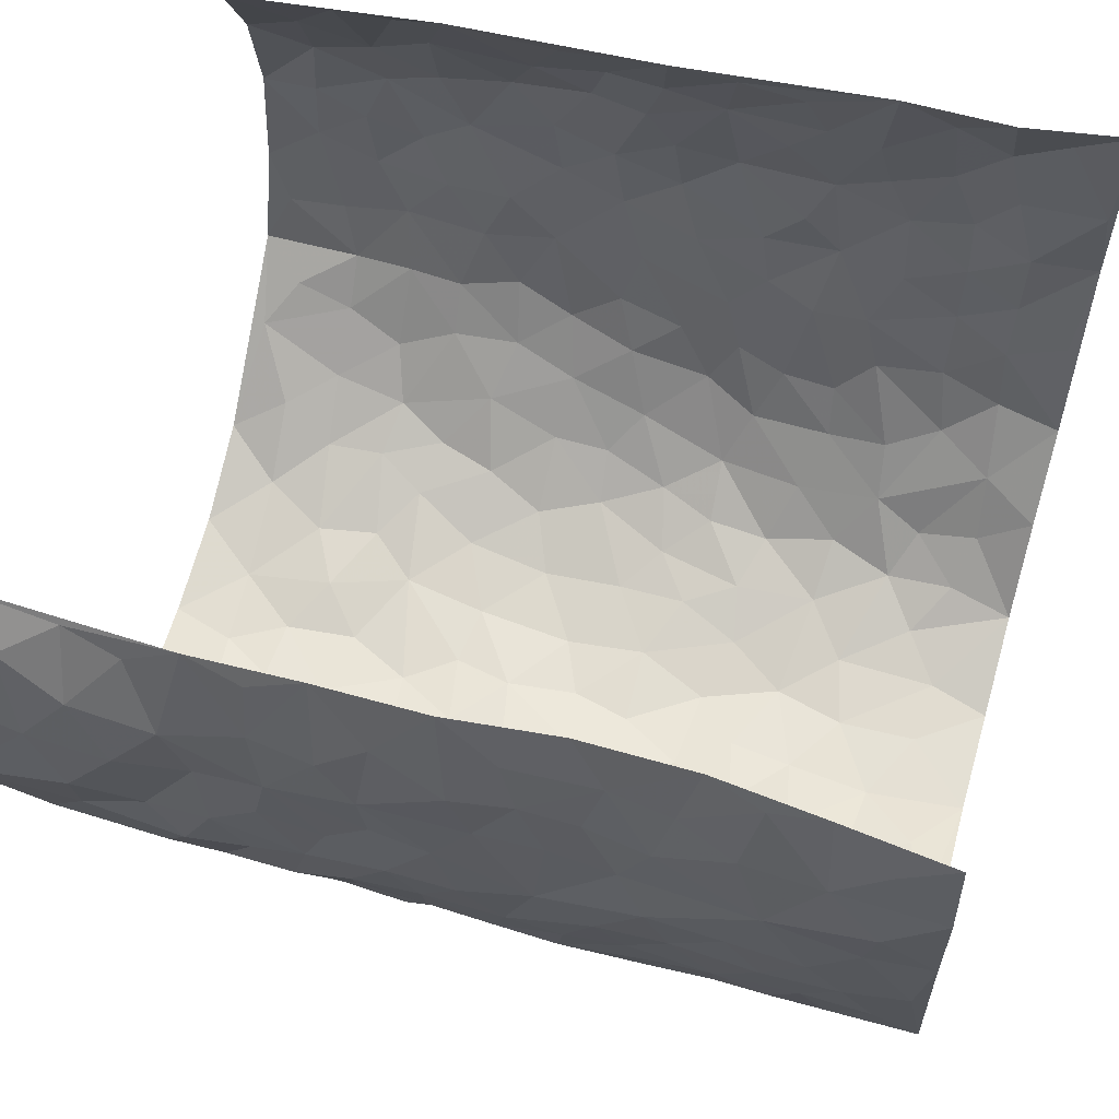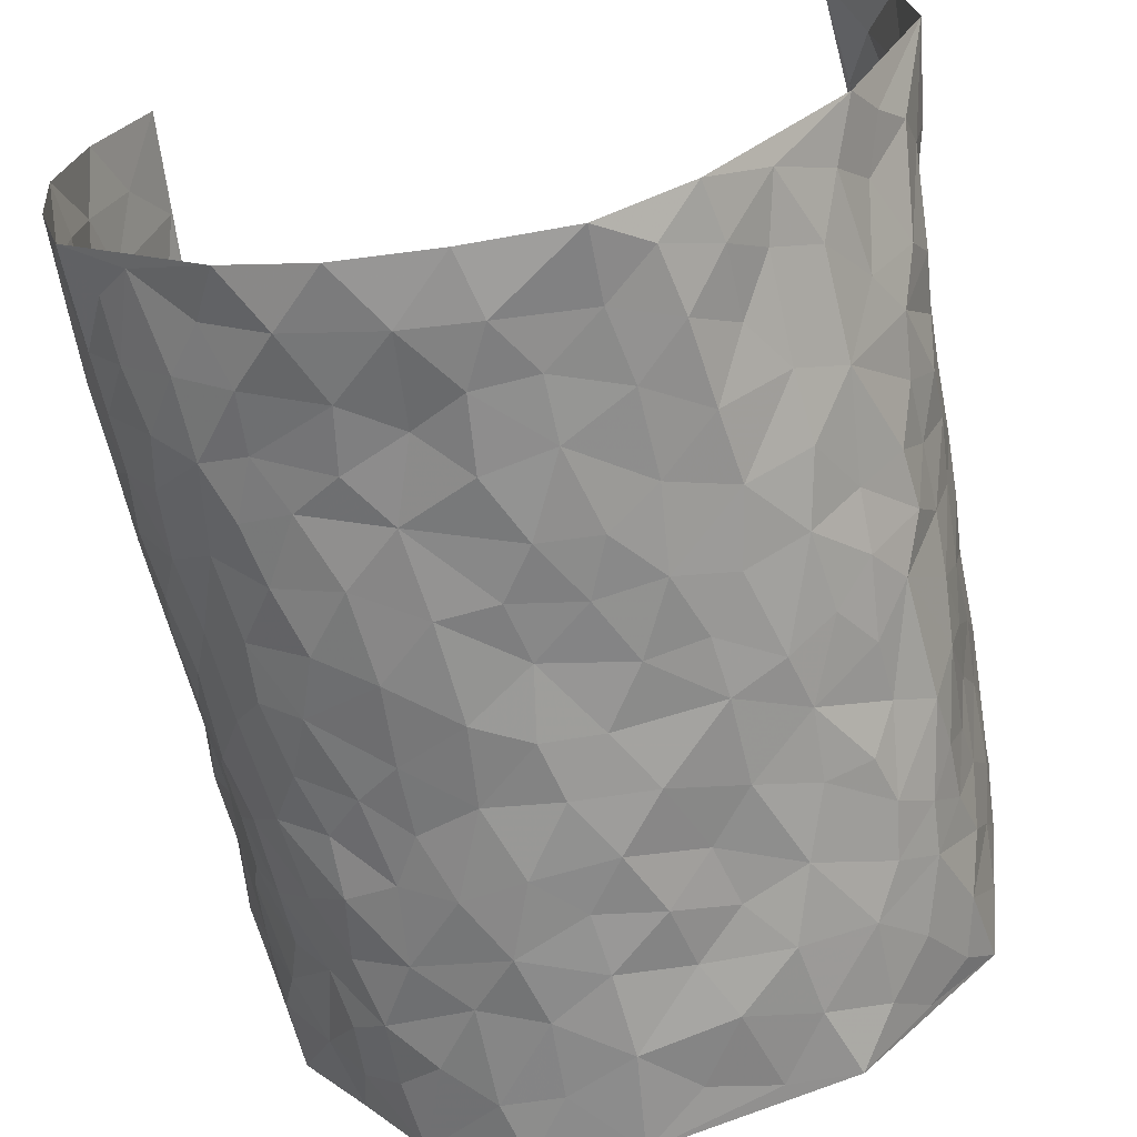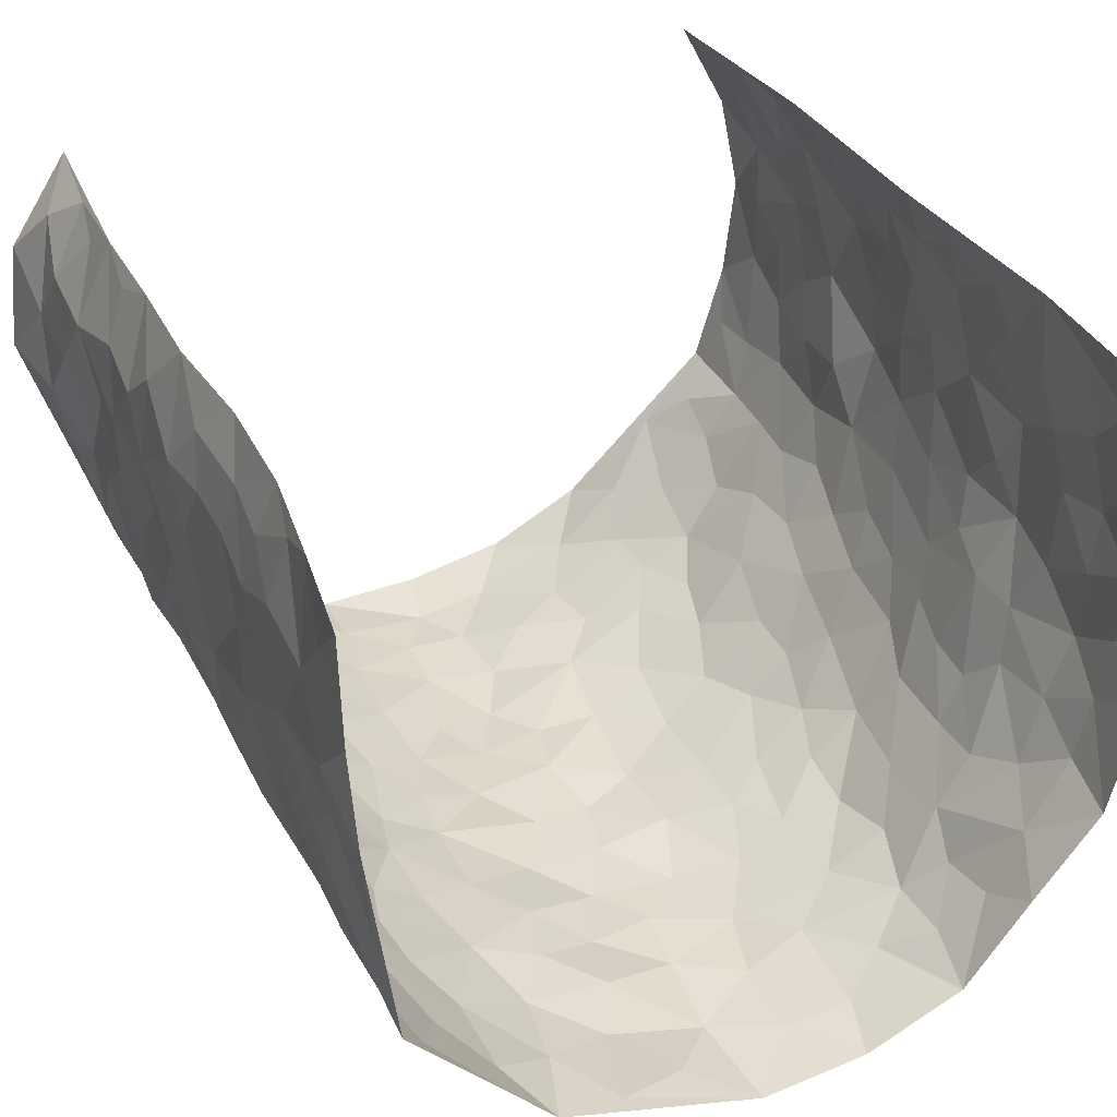
<metadata>
{"format":"obj","ext":"obj","renderer":"f3d","projection":"perspective","resolution":1024,"background":"white","views":[{"elev":59.2,"azim":-74.1,"up":"+Z"},{"elev":-65.2,"azim":-169.1,"up":"+Z"},{"elev":36.0,"azim":-24.1,"up":"+Z"}]}
</metadata>
<code>
v -0.4374 0.006721 0.4531
v -0.3938 1.002 0.4218
v 0.4307 5.951e-05 0.4485
v 0.3745 0.9941 0.4273
v -0.4349 0.3951 0.2637
v -0.4136 0.5058 0.4445
v -0.4297 0.3607 0.3255
v 0.002102 0.003333 -0.2968
v -0.4031 0.2533 0.4452
v -0.4176 0.3415 0.3901
v -0.4275 0.003976 0.2037
v -0.4194 0.1301 0.4487
v -0.4392 0.294 0.1771
v -0.4359 0.003228 0.3284
v -0.4337 0.2911 0.3091
v -0.3963 0.002044 -0.03949
v -0.4164 0.1919 0.4263
v -0.2745 0.167 -0.1956
v -0.4321 0.3238 0.2438
v -0.4341 0.122 0.3321
v -0.4344 0.06724 0.3951
v -0.4406 0.06554 0.2651
v -0.4311 0.1283 0.14
v -0.4285 0.07696 0.1929
v -0.4341 0.2097 0.343
v -0.4225 0.2732 0.3782
v -0.4375 0.1788 0.2374
v -0.4351 0.2111 0.1593
v -0.4416 0.491 0.3315
v -0.4013 0.3804 0.4447
v -0.479 0.9978 0.1944
v -0.4075 0.2231 0.004584
v 0.2496 0.1573 -0.2234
v -0.4126 0.754 0.438
v -0.3278 0.3934 -0.1421
v -0.4411 0.7545 0.2473
v -0.4589 0.8315 0.2624
v -0.4232 0.4432 0.04633
v -0.4327 0.6061 0.064
v -0.385 0.9984 -0.03361
v -0.4206 0.6912 0.4183
v -0.4403 0.5628 0.1259
v -0.3398 0.7547 -0.1238
v -0.3992 0.2807 -0.02218
v -0.3834 0.2255 -0.06943
v -0.3982 0.1627 -0.03622
v -0.3796 0.638 -0.07968
v -0.3299 0.5606 -0.146
v 0.1653 0.4737 -0.2597
v -0.3063 0.2209 -0.1693
v -0.2031 0.6111 -0.2405
v -0.3295 0.6299 -0.1344
v -0.2762 0.05847 -0.1839
v -0.4378 0.7108 0.09115
v -0.3502 0.1938 -0.1258
v -0.4432 0.6206 0.3377
v -0.03646 0.3499 -0.2897
v 0.05997 0.3409 -0.292
v 0.2811 0.4504 -0.1956
v -0.09375 0.5519 -0.276
v -0.1617 0.5564 -0.2577
v 0.09466 0.6317 -0.2782
v -0.4296 0.347 0.0981
v -0.4396 0.5756 0.2144
v -0.4191 0.8138 0.4084
v -0.4133 0.1302 0.02726
v -0.3162 0.01287 -0.1321
v -0.4368 0.4688 0.2622
v -0.4263 0.1733 0.08383
v -0.4138 0.01945 0.08334
v -0.233 0.003344 -0.2221
v -0.4234 0.08901 0.0829
v -0.4103 0.05376 0.01511
v -0.3644 0.03685 -0.08928
v -0.3813 0.1037 -0.07728
v -0.4411 0.6885 0.356
v -0.4074 0.8778 0.4229
v -0.4417 0.5108 0.2024
v 1.691e-05 0.9973 -0.2878
v -0.4471 0.6771 0.2676
v -0.4116 0.316 0.02889
v -0.4064 0.4623 -0.02134
v 0.008684 0.5723 -0.2821
v -0.04747 0.4841 -0.2812
v 0.004841 0.4217 -0.2902
v -0.1205 0.1294 -0.2697
v -0.4289 0.6709 0.03288
v -0.4357 0.5663 0.382
v -0.444 0.6925 0.1968
v -0.3817 0.2973 -0.0811
v -0.4262 0.2682 0.0975
v -0.3999 0.6898 -0.0296
v -0.1694 0.4855 -0.2549
v -0.2476 0.4369 -0.211
v -0.4388 0.6495 0.1113
v -0.009393 0.1193 -0.2956
v -0.3626 0.5113 -0.1092
v -0.3157 0.2883 -0.1642
v -0.2311 0.5044 -0.2259
v -0.1736 0.3827 -0.2476
v -0.411 0.6298 0.4408
v -0.439 0.6239 0.17
v -0.4456 0.5817 0.2793
v -0.3245 0.1098 -0.1463
v -0.407 0.5346 -0.01185
v -0.4355 0.4076 0.1483
v -0.1238 0.3257 -0.2583
v -0.1424 0.2512 -0.2526
v -0.4038 0.6132 -0.01413
v 0.1078 0.7299 -0.2694
v -0.001455 0.2168 -0.2903
v -0.07097 0.2746 -0.2812
v 0.006849 0.29 -0.2884
v -0.3742 0.3641 -0.09946
v -0.1892 0.1854 -0.2454
v -0.4382 0.4884 0.1185
v -0.4152 0.3823 0.02199
v -0.401 0.3923 -0.04167
v -0.2859 0.5247 -0.1861
v -0.2447 0.3513 -0.2117
v -0.3221 0.4673 -0.154
v -0.2165 0.2723 -0.2294
v -0.08891 0.4123 -0.2791
v -0.4271 0.5317 0.0592
v -0.08755 0.1995 -0.269
v -0.2035 0.09476 -0.2348
v -0.3543 0.2581 -0.1237
v -0.4241 0.442 0.3947
v -0.4329 0.4239 0.3347
v 0.09289 0.4238 -0.2774
v 0.2044 0.2383 -0.247
v 0.08524 0.5176 -0.2827
v 0.02165 0.4898 -0.2892
v 0.1639 0.3929 -0.2566
v 0.442 0.4947 0.2593
v 0.215 0.4333 -0.2373
v 0.2577 0.3131 -0.2197
v 0.1613 0.5678 -0.2651
v 0.1204 0.9971 -0.2646
v -0.2739 0.6198 -0.1965
v 0.3647 0.8777 -0.09191
v 0.4072 0.996 -0.0405
v -0.2076 0.7809 -0.2432
v -0.05802 0.8636 -0.289
v -0.299 0.3493 -0.1782
v -0.387 0.5671 -0.07149
v -0.0692 0.05466 -0.2739
v -0.1498 0.02364 -0.2495
v 0.1245 0.002596 -0.283
v 0.01408 0.8592 -0.2899
v -0.01509 0.6996 -0.2911
v 0.3484 0.1958 -0.09317
v 0.306 0.2887 -0.1618
v 0.4265 0.5232 0.05991
v 0.4086 0.5437 -0.004776
v 0.369 0.1346 -0.06559
v 0.3955 0.2266 -0.003169
v 0.354 0.3597 -0.1046
v 0.02468 0.6413 -0.2856
v -0.05736 0.6273 -0.2835
v -0.1434 0.7293 -0.2668
v -0.08501 0.6929 -0.2838
v -0.05954 0.7906 -0.2887
v -0.1343 0.6331 -0.271
v 0.02185 0.7744 -0.289
v 0.2299 0.9969 -0.2092
v -0.01832 0.9257 -0.2966
v -0.2444 0.8463 -0.2029
v -0.196 0.8797 -0.2552
v -0.2839 0.7814 -0.1747
v -0.2295 0.9986 -0.2249
v -0.2189 0.6965 -0.2329
v -0.2915 0.7006 -0.1789
v -0.1392 0.8293 -0.2731
v -0.1244 0.9969 -0.2909
v 0.2094 0.7457 -0.2285
v 0.1729 0.6682 -0.256
v 0.2993 0.5945 -0.1702
v 0.252 0.523 -0.2183
v 0.2534 0.6655 -0.2097
v 0.3638 0.742 -0.09278
v 0.3159 0.6826 -0.1441
v 0.27 0.7329 -0.1973
v 0.06887 0.9279 -0.284
v 0.07634 0.8228 -0.2686
v 0.1424 0.8575 -0.2575
v 0.2373 0.8725 -0.2116
v 0.298 0.7924 -0.1729
v 0.2268 0.5958 -0.2332
v -0.45 0.8698 0.3436
v -0.4419 0.8174 0.1452
v -0.4515 0.7766 0.3338
v -0.4646 0.9989 0.3189
v -0.4337 0.9428 0.3799
v -0.4585 0.9226 0.2711
v -0.4651 0.8842 0.1948
v -0.4396 0.93 0.07011
v -0.4507 0.8862 0.1251
v -0.4442 0.7467 0.1516
v -0.4261 0.8148 0.02568
v -0.4435 0.7812 0.08473
v -0.3902 0.9004 -0.01128
v -0.3336 0.8791 -0.1177
v -0.4107 0.9603 0.01654
v -0.3763 0.8166 -0.05704
v -0.3583 0.9365 -0.0719
v -0.2972 0.9733 -0.1492
v -0.4063 0.7617 -0.0195
v -0.2802 0.9019 -0.1665
v -0.2418 0.9304 -0.2167
v 0.153 0.7849 -0.2534
v 0.2404 0.8036 -0.2081
v 0.1833 0.9325 -0.2439
v 0.3477 0.81 -0.12
v 0.3049 0.8791 -0.1558
v 0.3291 0.9805 -0.1157
v 0.2621 0.9359 -0.1799
v 0.3711 0.9456 -0.07326
v 0.3368 0.4917 -0.1326
v 0.3011 0.5282 -0.1747
v 0.3961 0.6013 -0.04392
v 0.3676 0.6623 -0.08718
v 0.3506 0.5863 -0.1094
v 0.3074 0.1897 -0.1496
v 0.3811 0.3327 -0.04243
v 0.3792 0.5204 -0.06454
v 0.3169 0.3865 -0.1613
v -0.124 0.9139 -0.2811
v -0.181 0.9574 -0.263
v 0.2918 0.133 -0.1789
v 0.4163 0.0137 0.08262
v 0.1969 0.3334 -0.2455
v 0.2583 0.384 -0.21
v 0.4138 0.247 0.05536
v 0.4553 0.9948 0.2
v 0.4143 0.2501 0.4467
v 0.4036 0.8092 -0.03652
v 0.4486 0.4856 0.1859
v 0.4005 0.744 -0.03913
v 0.3981 0.4989 0.442
v 0.442 0.2932 0.1368
v 0.3979 0.4653 -0.01863
v 0.4472 0.3095 0.2466
v 0.4112 0.4135 0.03232
v 0.3861 0.0005766 -0.03639
v 0.09247 0.2524 -0.2898
v 0.3937 0.07614 -0.02176
v 0.1352 0.3196 -0.274
v 0.3502 0.2655 -0.1004
v 0.4321 0.2637 0.3426
v 0.4328 0.4598 0.11
v 0.4149 0.08126 0.04838
v 0.3755 0.4236 -0.07556
v 0.4211 0.3702 0.07812
v 0.2695 0.2322 -0.2039
v 0.3789 0.27 -0.04501
v 0.2502 0.07886 -0.2171
v 0.3114 0.002029 -0.1341
v 0.2378 0.002561 -0.2333
v 0.1985 0.1149 -0.2541
v 0.06979 0.1704 -0.2884
v 0.1454 0.1904 -0.2723
v 0.4292 0.1466 0.0811
v 0.4495 0.4213 0.2456
v 0.4443 0.2202 0.2168
v 0.4302 0.07961 0.12
v 0.4353 0.3835 0.1385
v 0.4373 0.3376 0.1871
v 0.4297 0.3248 0.354
v 0.4472 0.5658 0.2133
v 0.434 0.1449 0.1615
v 0.4459 0.1489 0.2326
v 0.436 0.3659 0.3081
v 0.4173 0.3488 0.4093
v 0.4302 0.4365 0.3541
v 0.4098 0.3117 0.05506
v 0.4409 0.105 0.2899
v 0.2958 0.06314 -0.1664
v 0.3393 0.06849 -0.09914
v 0.07236 0.07844 -0.2877
v 0.1437 0.07253 -0.2757
v 0.3924 0.7469 0.4375
v 0.4364 0.07868 0.2009
v 0.4326 0.215 0.1242
v 0.409 0.4235 0.4265
v 0.4233 0.5068 0.374
v 0.4436 0.2492 0.2776
v 0.4004 0.1474 0.005875
v 0.4435 0.001345 0.2023
v 0.391 0.3918 -0.02318
v 0.4339 0.06288 0.4098
v 0.4137 0.1246 0.4456
v 0.444 0.1794 0.3098
v 0.4385 0.1235 0.3689
v 0.4384 0.008431 0.2982
v 0.4287 0.1875 0.4072
v 0.4462 0.5529 0.1333
v 0.4538 0.63 0.1593
v 0.4317 0.6322 0.05321
v 0.4507 0.6886 0.2959
v 0.439 0.768 0.09894
v 0.404 0.6226 0.4202
v 0.4512 0.6396 0.2363
v 0.4372 0.5923 0.3235
v 0.4538 0.7408 0.2007
v 0.4326 0.5276 0.3138
v 0.4208 0.5719 0.3829
v 0.4271 0.6566 0.3586
v 0.4335 0.6885 0.1088
v 0.4291 0.7202 0.03344
v 0.4101 0.6716 -0.02022
v 0.4375 0.8488 0.3191
v 0.4498 0.8676 0.1788
v 0.448 0.7736 0.2795
v 0.4245 0.7751 0.3627
v 0.456 0.8406 0.2477
v 0.3849 0.8705 0.43
v 0.4527 0.799 0.1607
v 0.4015 0.8086 0.4146
v 0.4508 0.928 0.2082
v 0.4306 0.9945 0.3195
v 0.4417 0.9952 0.07798
v 0.4455 0.9225 0.2872
v 0.4115 0.9238 0.3668
v 0.4515 0.9308 0.1273
v 0.4301 0.8988 0.02389
v 0.4057 0.8786 -0.03697
v 0.4266 0.9671 0.01803
v 0.4343 0.8188 0.03654
v 0.4487 0.8573 0.1019
f 29 6 128
f 12 21 20
f 26 10 9
f 55 45 46
f 27 19 15
f 26 9 17
f 101 6 88
f 12 1 21
f 7 15 19
f 125 86 96
f 84 123 85
f 129 29 128
f 25 27 15
f 12 20 17
f 73 75 66
f 22 14 11
f 26 17 25
f 9 12 17
f 25 15 26
f 5 129 7
f 52 146 48
f 55 18 50
f 7 19 5
f 20 27 25
f 124 82 105
f 41 76 34
f 20 14 22
f 14 20 21
f 14 21 1
f 24 22 11
f 24 27 22
f 72 66 69
f 69 32 91
f 70 24 11
f 24 23 27
f 17 20 25
f 27 20 22
f 10 15 7
f 10 26 15
f 23 28 27
f 27 13 19
f 28 23 69
f 13 27 28
f 119 121 94
f 10 7 129
f 6 30 128
f 9 10 30
f 36 192 80
f 80 102 89
f 118 81 44
f 64 103 78
f 115 126 86
f 45 32 46
f 91 63 13
f 129 68 29
f 95 87 54
f 95 54 199
f 202 40 204
f 82 97 105
f 29 88 6
f 18 55 104
f 148 126 71
f 38 82 124
f 50 18 122
f 117 82 38
f 5 19 106
f 82 117 118
f 80 64 102
f 127 45 55
f 194 77 190
f 98 35 114
f 39 124 105
f 127 50 98
f 106 19 13
f 66 75 46
f 39 95 42
f 63 117 38
f 95 89 102
f 101 56 76
f 51 140 99
f 18 53 126
f 62 83 132
f 45 127 90
f 112 113 57
f 103 29 68
f 130 85 58
f 109 39 105
f 35 94 121
f 113 246 58
f 151 165 163
f 120 100 94
f 114 127 98
f 192 190 65
f 95 39 87
f 36 191 37
f 67 104 74
f 56 101 88
f 13 63 106
f 192 34 76
f 268 241 243
f 108 115 125
f 93 84 60
f 133 84 85
f 156 288 157
f 101 76 41
f 80 103 64
f 105 97 146
f 99 61 51
f 92 109 47
f 125 96 111
f 158 227 153
f 75 104 55
f 69 66 32
f 81 91 32
f 106 78 68
f 42 64 78
f 77 34 65
f 24 70 72
f 75 73 16
f 16 71 67
f 2 34 77
f 13 28 91
f 103 56 88
f 56 80 76
f 72 69 23
f 11 16 70
f 16 73 70
f 16 67 74
f 115 18 126
f 24 72 23
f 73 72 70
f 16 74 75
f 72 73 66
f 32 45 44
f 84 83 60
f 66 46 32
f 78 106 116
f 117 63 81
f 67 53 104
f 103 68 78
f 69 91 28
f 36 80 89
f 106 38 116
f 106 68 5
f 81 118 117
f 62 132 138
f 32 44 81
f 53 67 71
f 57 58 85
f 123 100 107
f 93 60 61
f 33 230 224
f 8 96 147
f 132 133 130
f 140 48 119
f 93 100 123
f 122 98 50
f 164 60 160
f 53 71 126
f 125 112 108
f 193 194 195
f 75 55 46
f 63 91 81
f 56 103 80
f 196 198 31
f 18 104 53
f 121 48 97
f 38 106 63
f 118 97 82
f 97 35 121
f 51 172 140
f 130 134 49
f 87 39 109
f 288 252 263
f 97 114 35
f 47 43 92
f 57 113 58
f 248 130 58
f 34 101 41
f 114 90 127
f 116 124 42
f 145 94 35
f 118 114 97
f 167 79 175
f 98 145 35
f 85 123 57
f 43 47 52
f 199 36 89
f 42 78 116
f 159 83 62
f 88 29 103
f 74 104 75
f 118 44 90
f 173 140 172
f 42 95 102
f 190 192 37
f 65 190 77
f 89 95 199
f 125 111 112
f 92 87 109
f 18 115 122
f 177 180 176
f 112 57 107
f 109 105 146
f 93 94 100
f 285 286 275
f 96 86 147
f 137 232 131
f 57 123 107
f 87 92 208
f 49 134 136
f 132 130 49
f 161 164 162
f 50 127 55
f 122 108 107
f 122 107 100
f 48 140 52
f 118 90 114
f 99 119 94
f 123 84 93
f 36 37 192
f 48 121 119
f 120 122 100
f 39 42 124
f 38 124 116
f 248 58 246
f 44 45 90
f 98 122 120
f 146 52 47
f 94 93 99
f 168 209 170
f 212 183 188
f 202 197 200
f 42 102 64
f 107 108 112
f 99 93 61
f 8 280 96
f 112 111 113
f 125 115 86
f 115 108 122
f 128 30 10
f 5 68 129
f 10 129 128
f 132 49 138
f 83 84 133
f 130 133 85
f 83 133 132
f 248 134 130
f 156 152 224
f 151 110 165
f 212 186 211
f 153 224 249
f 254 251 244
f 246 261 262
f 225 158 249
f 49 136 179
f 185 184 150
f 214 188 181
f 181 188 182
f 161 163 174
f 143 170 172
f 110 211 185
f 184 79 167
f 174 228 169
f 62 110 159
f 163 150 144
f 210 169 229
f 170 143 168
f 176 211 110
f 98 120 145
f 94 145 120
f 48 146 97
f 109 146 47
f 148 86 126
f 147 86 148
f 71 8 148
f 8 147 148
f 244 276 254
f 232 136 134
f 174 143 161
f 60 83 160
f 163 162 151
f 159 160 83
f 261 281 262
f 259 281 149
f 219 220 59
f 246 113 111
f 33 255 131
f 157 256 152
f 137 255 153
f 230 278 279
f 262 260 33
f 154 155 242
f 131 255 137
f 248 131 232
f 281 280 149
f 259 258 278
f 220 179 59
f 159 151 160
f 162 160 151
f 164 61 60
f 228 174 144
f 144 174 163
f 159 110 151
f 161 172 164
f 186 184 185
f 161 162 163
f 61 164 51
f 160 162 164
f 187 217 213
f 150 163 165
f 205 202 200
f 79 184 139
f 170 43 173
f 174 169 143
f 161 143 172
f 167 144 150
f 176 180 183
f 172 170 173
f 223 226 221
f 185 150 165
f 99 140 119
f 207 206 203
f 172 51 164
f 43 52 173
f 173 52 140
f 167 175 228
f 228 229 169
f 210 168 169
f 177 110 62
f 189 138 179
f 62 138 177
f 136 232 233
f 181 182 222
f 150 184 167
f 178 180 189
f 49 179 138
f 177 138 189
f 180 178 182
f 178 179 220
f 307 308 304
f 222 223 221
f 215 187 188
f 176 183 212
f 187 213 186
f 214 215 188
f 185 211 186
f 237 181 239
f 182 188 183
f 110 185 165
f 216 215 141
f 211 176 212
f 182 183 180
f 176 110 177
f 213 184 186
f 178 189 179
f 177 189 180
f 195 190 37
f 197 198 200
f 195 194 190
f 34 192 65
f 80 192 76
f 37 196 195
f 194 2 77
f 193 2 194
f 196 37 191
f 31 193 195
f 198 196 191
f 31 195 196
f 199 201 191
f 197 204 31
f 198 191 201
f 31 198 197
f 201 199 54
f 36 199 191
f 54 208 201
f 208 43 205
f 208 54 87
f 198 201 200
f 206 205 203
f 43 170 203
f 210 207 209
f 40 202 206
f 31 204 40
f 197 202 204
f 208 205 200
f 43 203 205
f 205 206 202
f 203 209 207
f 171 40 207
f 40 206 207
f 208 200 201
f 43 208 92
f 170 209 203
f 168 143 169
f 207 210 171
f 168 210 209
f 188 187 212
f 212 187 186
f 166 139 213
f 184 213 139
f 237 214 181
f 215 214 141
f 216 141 218
f 213 217 166
f 142 166 216
f 217 216 166
f 187 215 217
f 216 217 215
f 237 141 214
f 142 216 218
f 223 222 182
f 179 136 59
f 223 220 219
f 267 238 251
f 237 327 141
f 223 182 178
f 158 290 253
f 220 223 178
f 59 233 227
f 233 59 136
f 248 246 131
f 153 249 158
f 251 254 267
f 223 219 226
f 111 261 246
f 297 251 238
f 276 256 157
f 167 228 144
f 229 228 175
f 175 171 229
f 229 171 210
f 260 257 33
f 265 271 272
f 266 289 283
f 269 243 250
f 249 224 152
f 266 283 271
f 227 233 137
f 253 227 158
f 325 313 320
f 135 264 275
f 310 329 239
f 270 298 297
f 249 256 225
f 275 273 269
f 311 222 221
f 155 154 299
f 234 276 157
f 310 311 299
f 222 239 181
f 221 226 155
f 266 263 252
f 242 290 244
f 264 273 275
f 273 264 243
f 242 244 154
f 276 290 225
f 288 234 157
f 240 282 302
f 275 286 306
f 225 290 158
f 234 263 284
f 241 254 276
f 233 232 137
f 137 153 227
f 264 135 238
f 244 251 154
f 260 259 257
f 227 253 219
f 33 224 255
f 154 297 299
f 240 302 307
f 297 154 251
f 264 268 243
f 253 226 219
f 271 284 263
f 277 294 293
f 290 242 253
f 241 234 284
f 59 227 219
f 242 155 226
f 252 245 231
f 157 152 156
f 257 230 33
f 152 256 249
f 278 230 257
f 262 33 131
f 224 153 255
f 259 278 257
f 134 248 232
f 230 279 224
f 96 261 111
f 261 96 280
f 280 281 261
f 246 262 131
f 252 247 245
f 268 267 241
f 283 277 272
f 288 247 252
f 275 274 285
f 295 291 294
f 267 268 264
f 263 234 288
f 309 310 299
f 290 276 244
f 283 272 271
f 267 254 241
f 265 243 241
f 236 240 285
f 297 238 270
f 303 305 298
f 241 276 234
f 221 155 299
f 272 277 293
f 250 243 287
f 286 285 240
f 284 271 265
f 271 263 266
f 295 3 291
f 225 256 276
f 241 284 265
f 289 266 231
f 3 292 291
f 321 235 323
f 293 294 296
f 279 278 258
f 245 279 258
f 279 156 224
f 260 281 259
f 280 8 149
f 262 281 260
f 231 266 252
f 267 264 238
f 306 304 270
f 283 289 295
f 243 269 273
f 236 269 250
f 294 292 296
f 274 236 285
f 269 274 275
f 250 287 293
f 245 289 231
f 236 274 269
f 156 279 247
f 242 226 253
f 247 279 245
f 243 265 287
f 288 156 247
f 265 272 293
f 296 292 236
f 293 287 265
f 295 294 277
f 277 283 295
f 236 250 296
f 289 3 295
f 292 294 291
f 293 296 250
f 300 304 308
f 325 320 235
f 329 330 326
f 270 304 303
f 270 303 298
f 309 305 301
f 135 306 270
f 299 297 298
f 298 309 299
f 238 135 270
f 300 314 305
f 303 300 305
f 304 306 307
f 300 303 304
f 282 319 315
f 322 325 235
f 275 306 135
f 307 306 286
f 240 307 286
f 308 307 302
f 302 282 308
f 308 282 315
f 305 309 298
f 310 309 301
f 310 301 329
f 310 239 311
f 222 311 239
f 299 311 221
f 319 312 315
f 312 323 316
f 301 305 318
f 305 314 316
f 300 308 315
f 316 314 312
f 312 314 315
f 315 314 300
f 323 312 324
f 316 313 318
f 282 4 317
f 330 313 325
f 4 321 324
f 235 320 323
f 282 317 319
f 312 319 317
f 326 325 322
f 316 320 313
f 316 318 305
f 142 218 327
f 327 218 141
f 316 323 320
f 324 312 317
f 4 324 317
f 321 323 324
f 318 313 330
f 328 326 322
f 326 327 329
f 329 327 237
f 326 328 327
f 322 142 328
f 327 328 142
f 329 237 239
f 301 318 330
f 326 330 325
f 330 329 301

</code>
